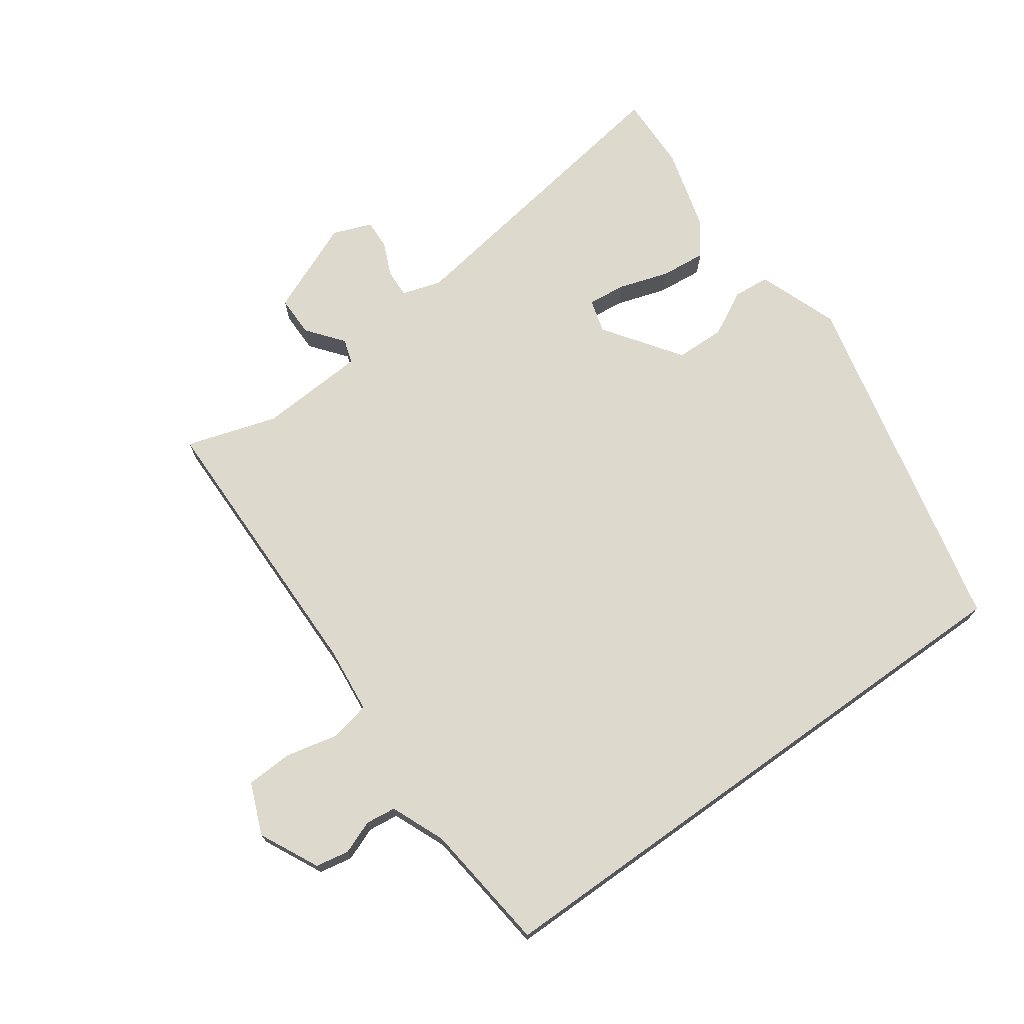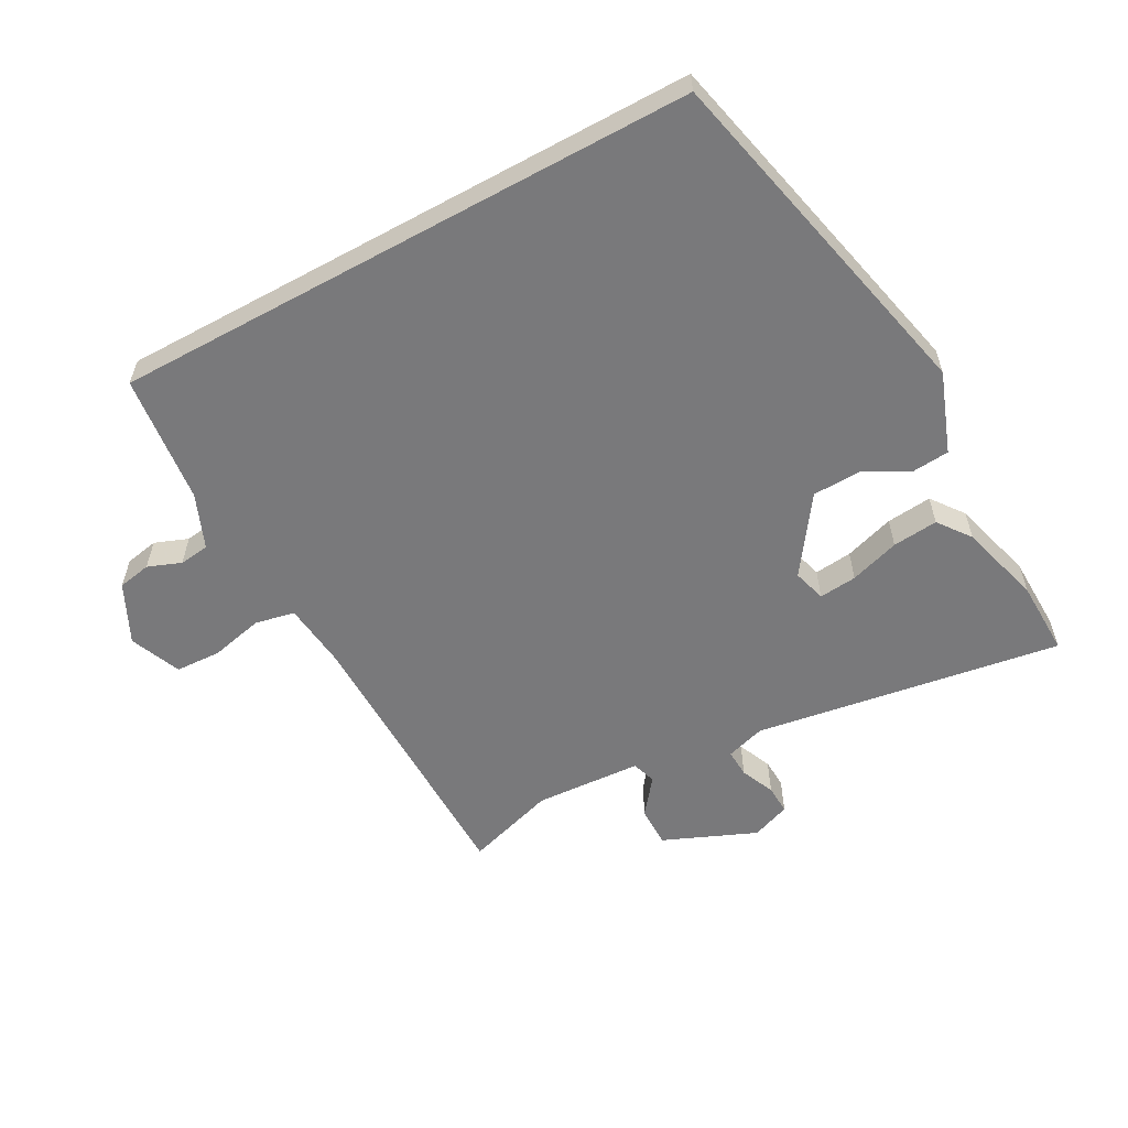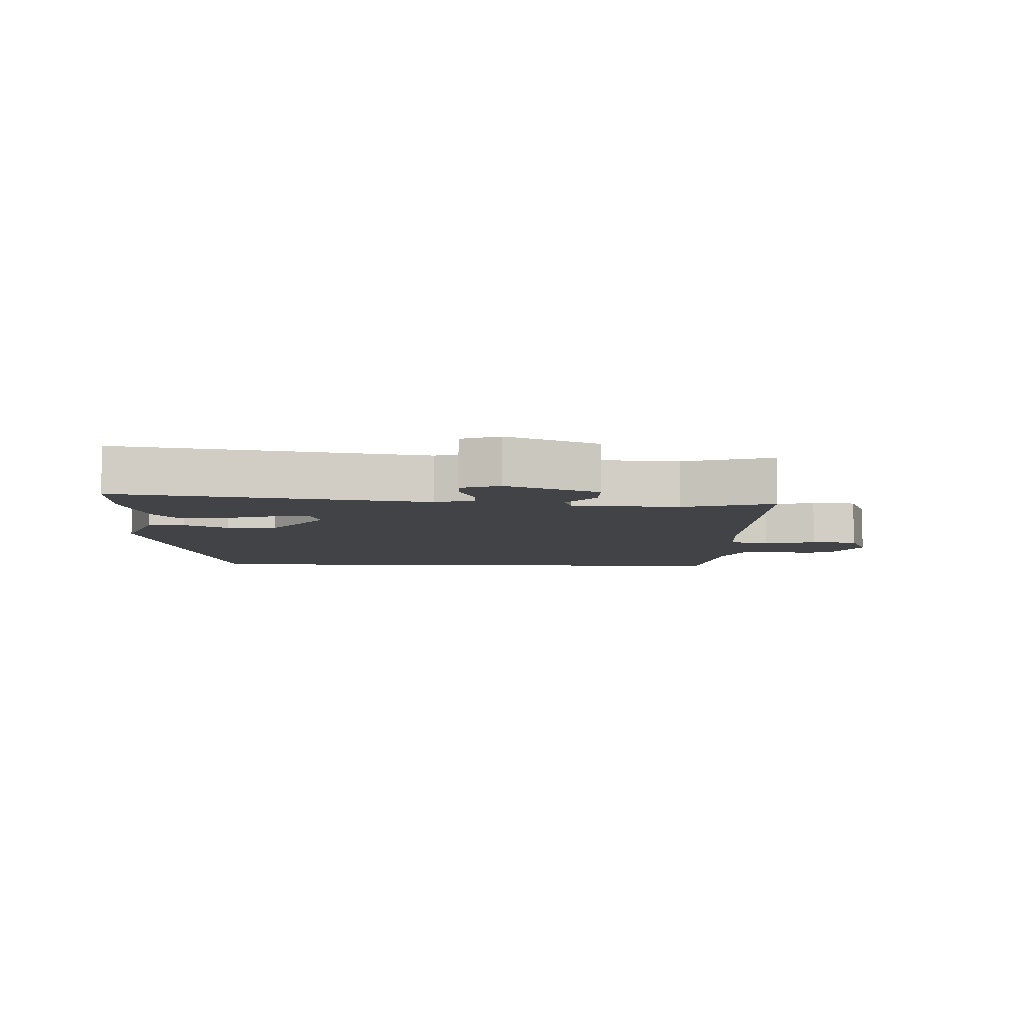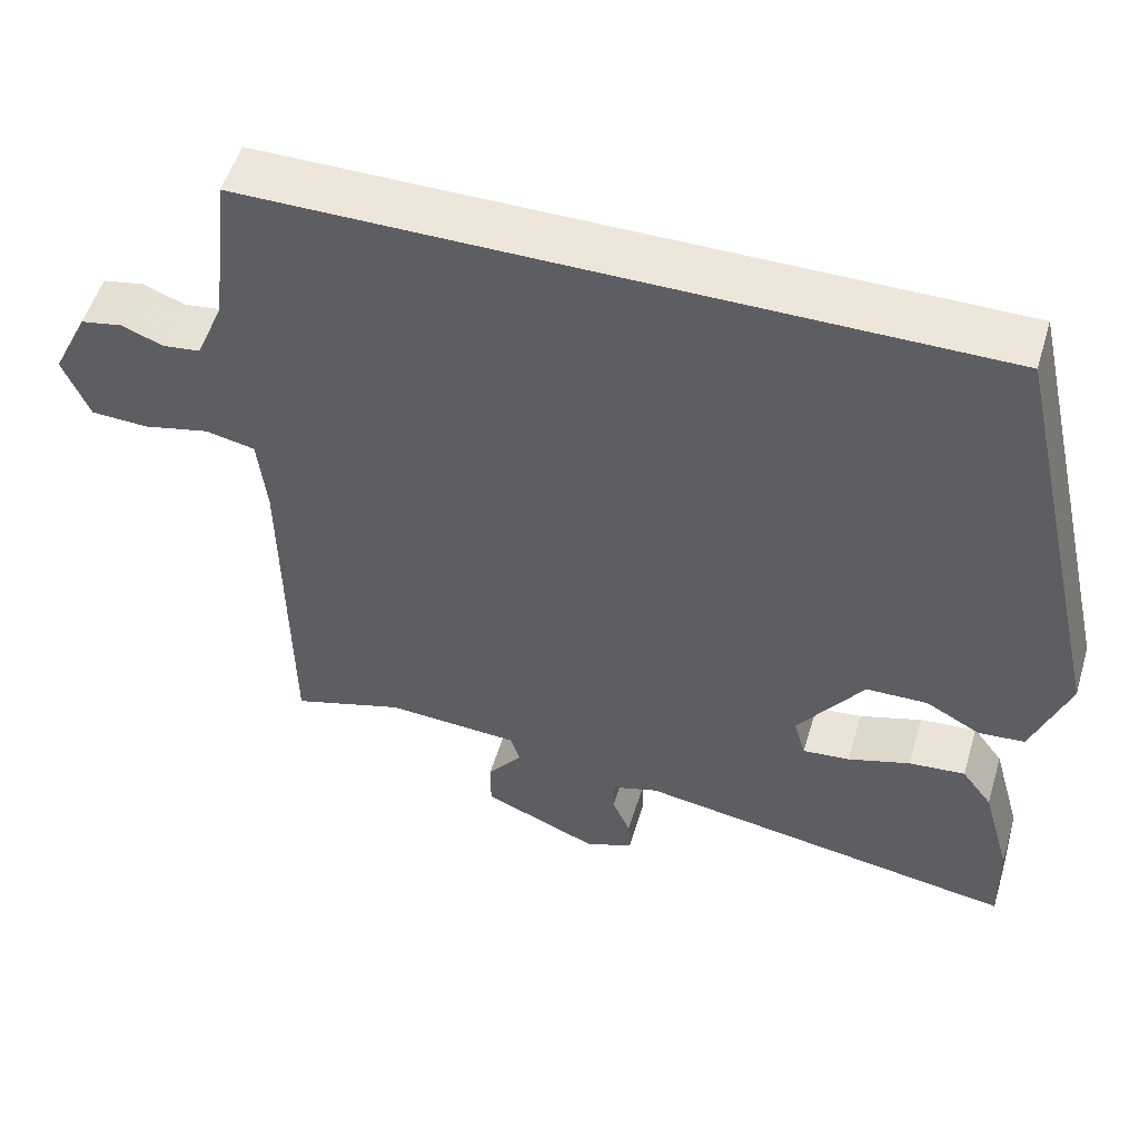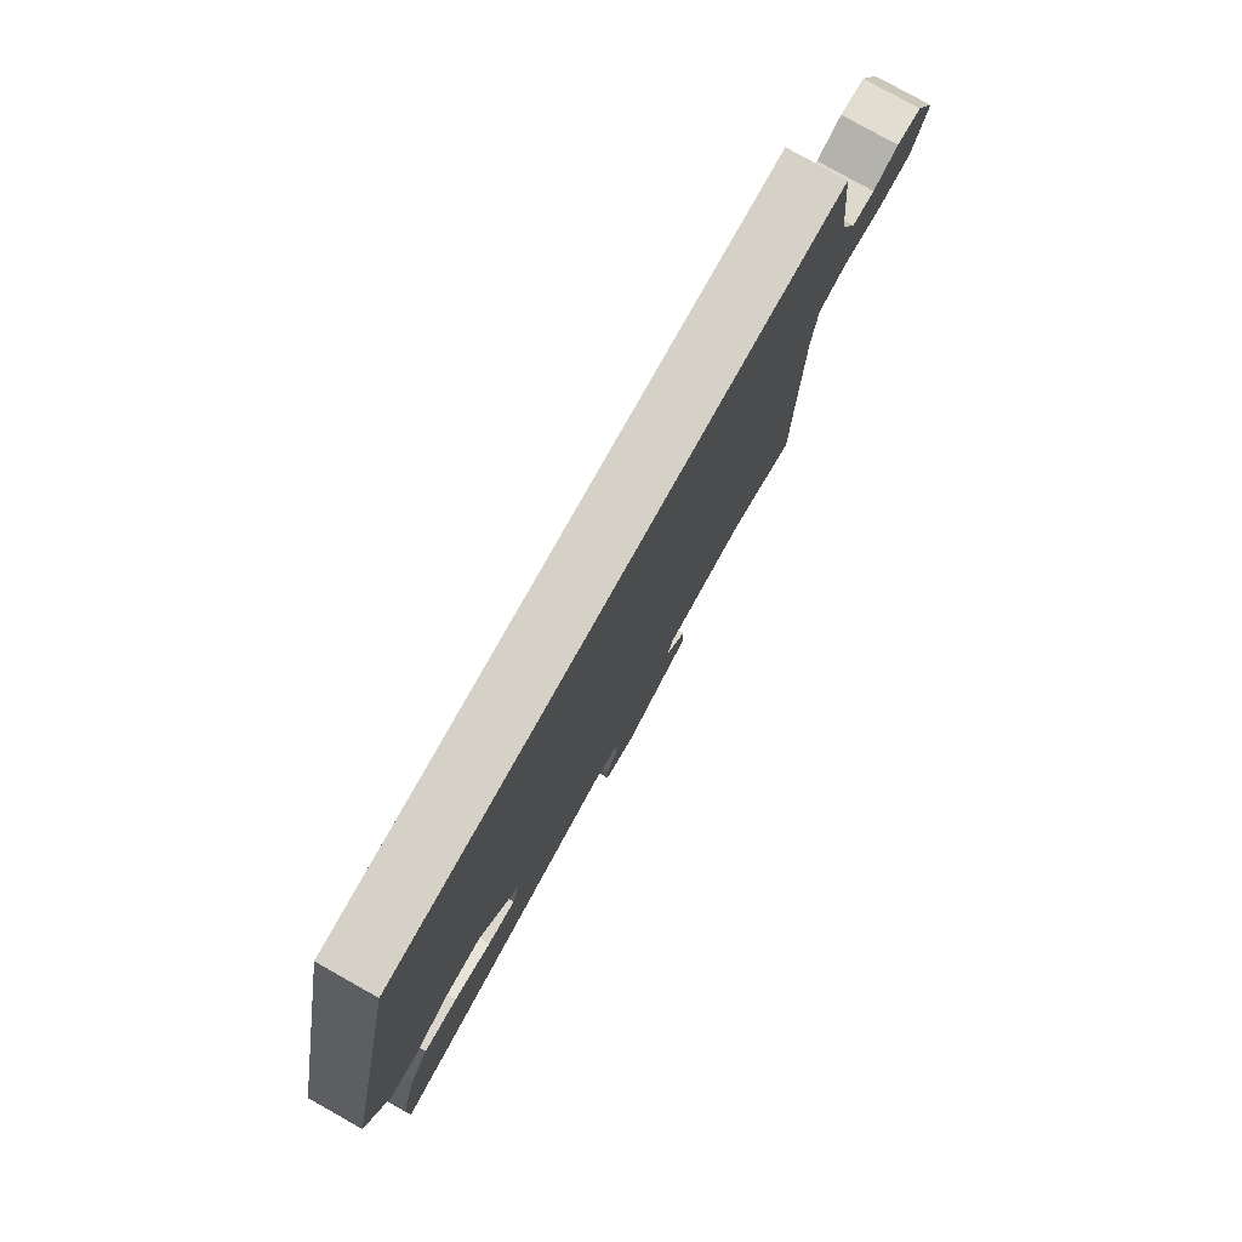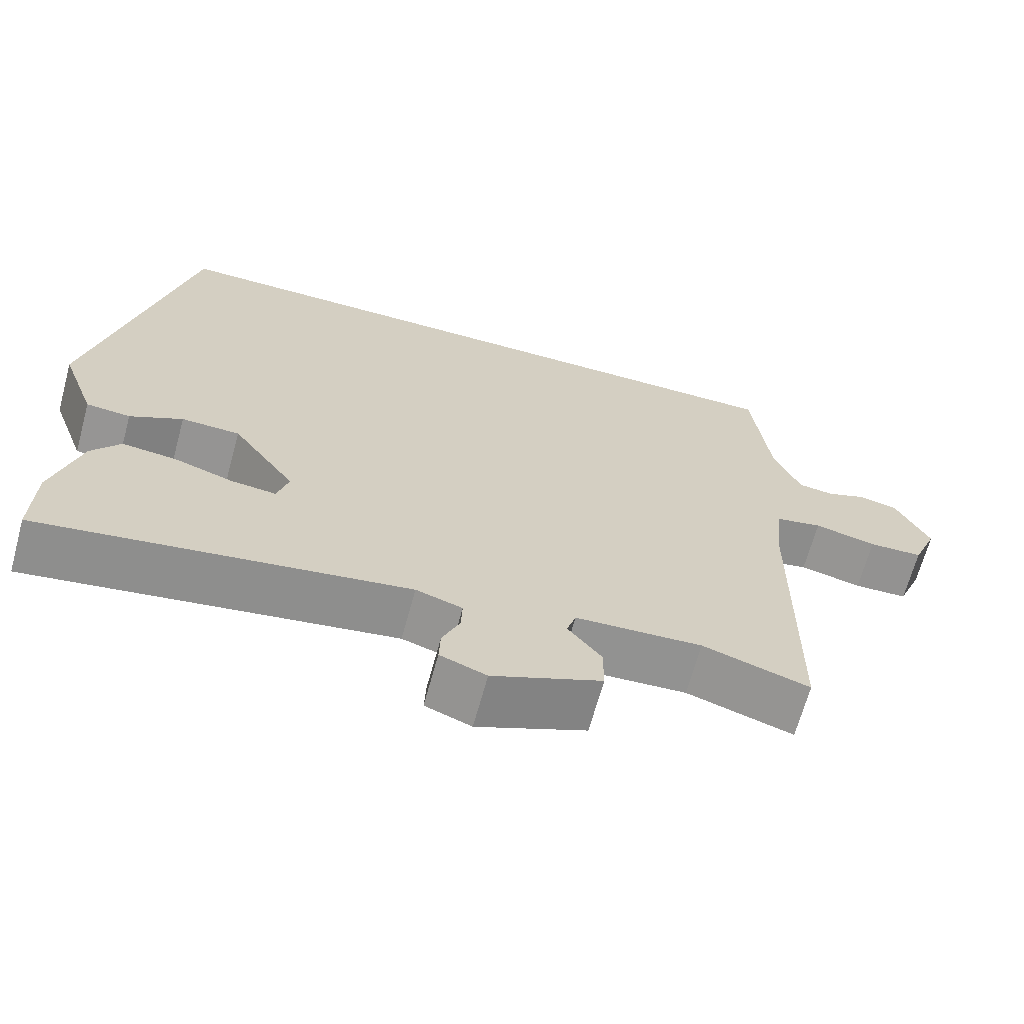
<metadata>
{"format":"obj","ext":"obj","renderer":"f3d","projection":"perspective","resolution":1024,"background":"white","views":[{"elev":72.0,"azim":-35.5,"up":"+Y"},{"elev":-57.9,"azim":28.7,"up":"+Y"},{"elev":-6.9,"azim":177.6,"up":"+Y"},{"elev":53.0,"azim":16.7,"up":"+Z"},{"elev":79.0,"azim":119.3,"up":"+Z"},{"elev":-66.9,"azim":164.7,"up":"+Z"}]}
</metadata>
<code>
v -0.504 0.07 0.5
v 0.41 0.07 0.5
v 0.535 0.07 -0.049
v 0.489 0.07 -0.174
v 0.431 0.07 -0.179
v 0.362 0.07 -0.142
v 0.285 0.07 -0.144
v 0.202 0.07 -0.262
v 0.217 0.07 -0.314
v 0.276 0.07 -0.308
v 0.354 0.07 -0.283
v 0.425 0.07 -0.276
v 0.463 0.07 -0.327
v 0.499 0.07 -0.456
v 0.502 0.07 -0.574
v 0.022 0.07 -0.499
v -0.039 0.07 -0.518
v -0.037 0.07 -0.562
v -0.014 0.07 -0.615
v -0.012 0.07 -0.661
v -0.073 0.07 -0.684
v -0.217 0.07 -0.623
v -0.217 0.07 -0.559
v -0.173 0.07 -0.503
v -0.185 0.07 -0.465
v -0.352 0.07 -0.455
v -0.493 0.07 -0.499
v -0.498 0.07 -0.053
v -0.509 0.07 0.049
v -0.571 0.07 0.062
v -0.653 0.07 0.043
v -0.725 0.07 0.046
v -0.758 0.07 0.126
v -0.713 0.07 0.218
v -0.661 0.07 0.228
v -0.609 0.07 0.208
v -0.562 0.07 0.214
v -0.527 0.07 0.298
v -0.504 0 0.5
v 0.41 0 0.5
v 0.535 0 -0.049
v 0.489 0 -0.174
v 0.431 0 -0.179
v 0.362 0 -0.142
v 0.285 0 -0.144
v 0.202 0 -0.262
v 0.217 0 -0.314
v 0.276 0 -0.308
v 0.354 0 -0.283
v 0.425 0 -0.276
v 0.463 0 -0.327
v 0.499 0 -0.456
v 0.502 0 -0.574
v 0.022 0 -0.499
v -0.039 0 -0.518
v -0.037 0 -0.562
v -0.014 0 -0.615
v -0.012 0 -0.661
v -0.073 0 -0.684
v -0.217 0 -0.623
v -0.217 0 -0.559
v -0.173 0 -0.503
v -0.185 0 -0.465
v -0.352 0 -0.455
v -0.493 0 -0.499
v -0.498 0 -0.053
v -0.509 0 0.049
v -0.571 0 0.062
v -0.653 0 0.043
v -0.725 0 0.046
v -0.758 0 0.126
v -0.713 0 0.218
v -0.661 0 0.228
v -0.609 0 0.208
v -0.562 0 0.214
v -0.527 0 0.298
f 33 34 35 36
f 33 36 37
f 30 31 32 33
f 29 30 33 37
f 26 27 28
f 25 26 28 29
f 21 22 23 24
f 21 24 25
f 18 19 20 21
f 17 18 21 25
f 16 17 25 29
f 10 11 12 13
f 9 10 13 14
f 3 4 5 6
f 3 6 7
f 38 1 2 3
f 38 3 7
f 37 38 7 8
f 29 37 8 9
f 15 16 29
f 9 14 15 29
f 74 73 72 71
f 75 74 71
f 71 70 69 68
f 75 71 68 67
f 66 65 64
f 67 66 64 63
f 62 61 60 59
f 63 62 59
f 59 58 57 56
f 63 59 56 55
f 67 63 55 54
f 51 50 49 48
f 52 51 48 47
f 44 43 42 41
f 45 44 41
f 41 40 39 76
f 45 41 76
f 46 45 76 75
f 47 46 75 67
f 67 54 53
f 67 53 52 47
f 1 39 40 2
f 2 40 41 3
f 3 41 42 4
f 4 42 43 5
f 5 43 44 6
f 6 44 45 7
f 7 45 46 8
f 8 46 47 9
f 9 47 48 10
f 10 48 49 11
f 11 49 50 12
f 12 50 51 13
f 13 51 52 14
f 14 52 53 15
f 15 53 54 16
f 16 54 55 17
f 17 55 56 18
f 18 56 57 19
f 19 57 58 20
f 20 58 59 21
f 21 59 60 22
f 22 60 61 23
f 23 61 62 24
f 24 62 63 25
f 25 63 64 26
f 26 64 65 27
f 27 65 66 28
f 28 66 67 29
f 29 67 68 30
f 30 68 69 31
f 31 69 70 32
f 32 70 71 33
f 33 71 72 34
f 34 72 73 35
f 35 73 74 36
f 36 74 75 37
f 37 75 76 38
f 38 76 39 1

</code>
